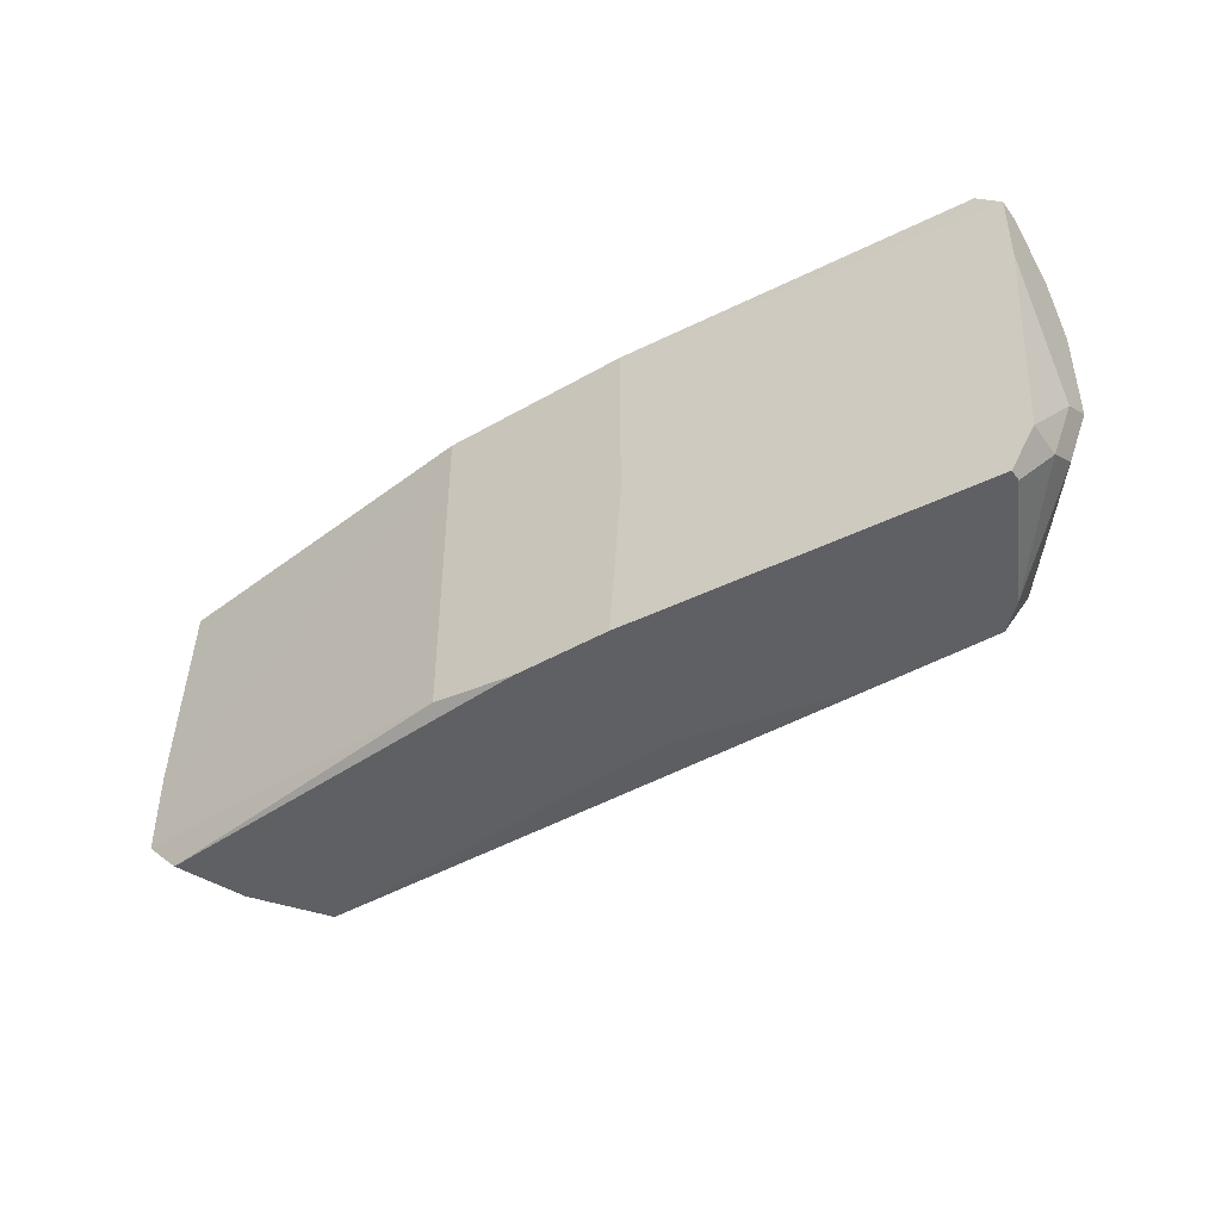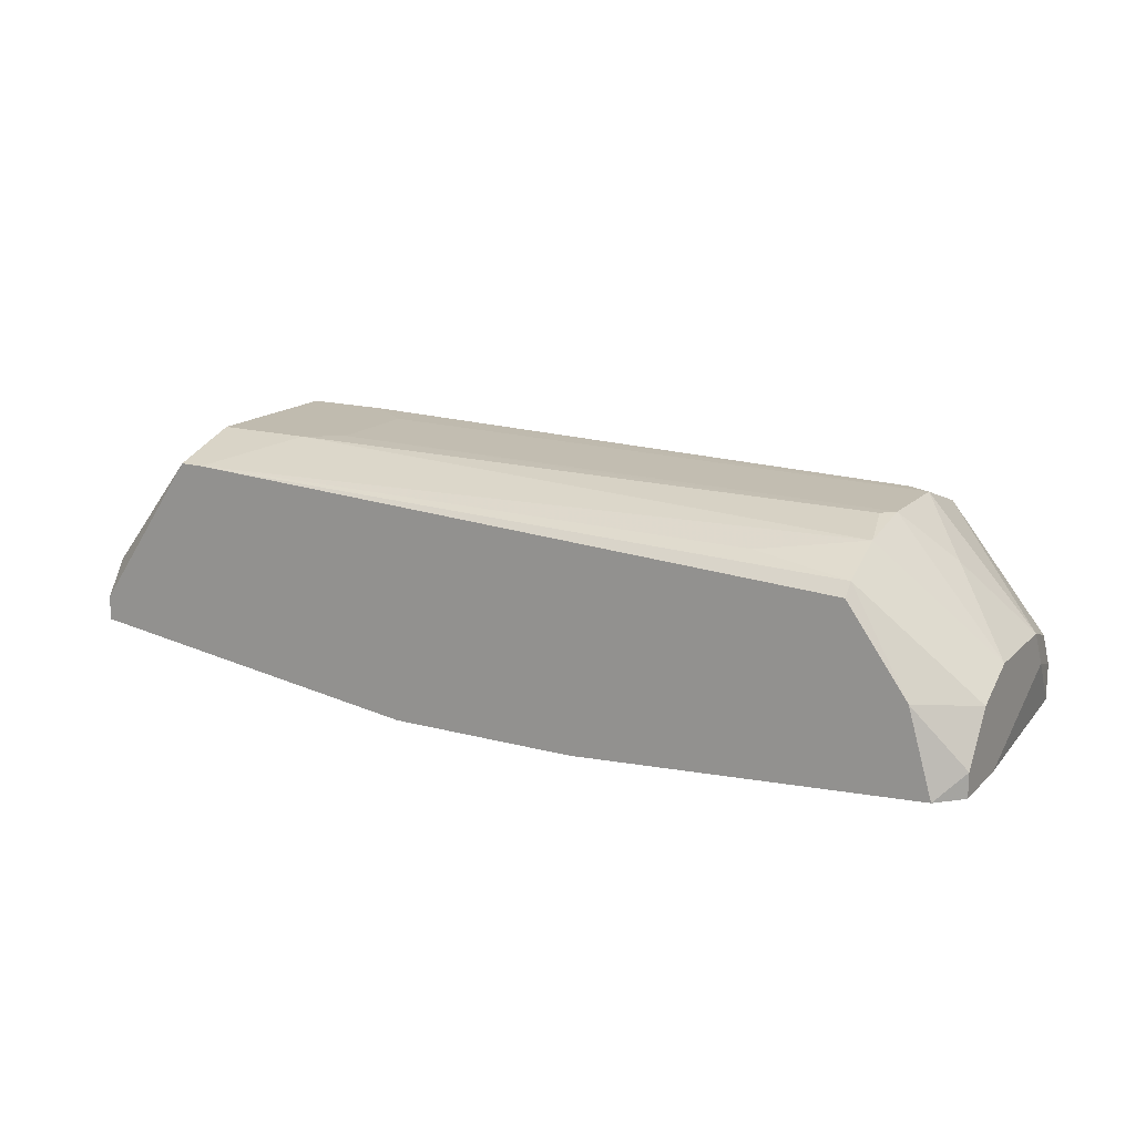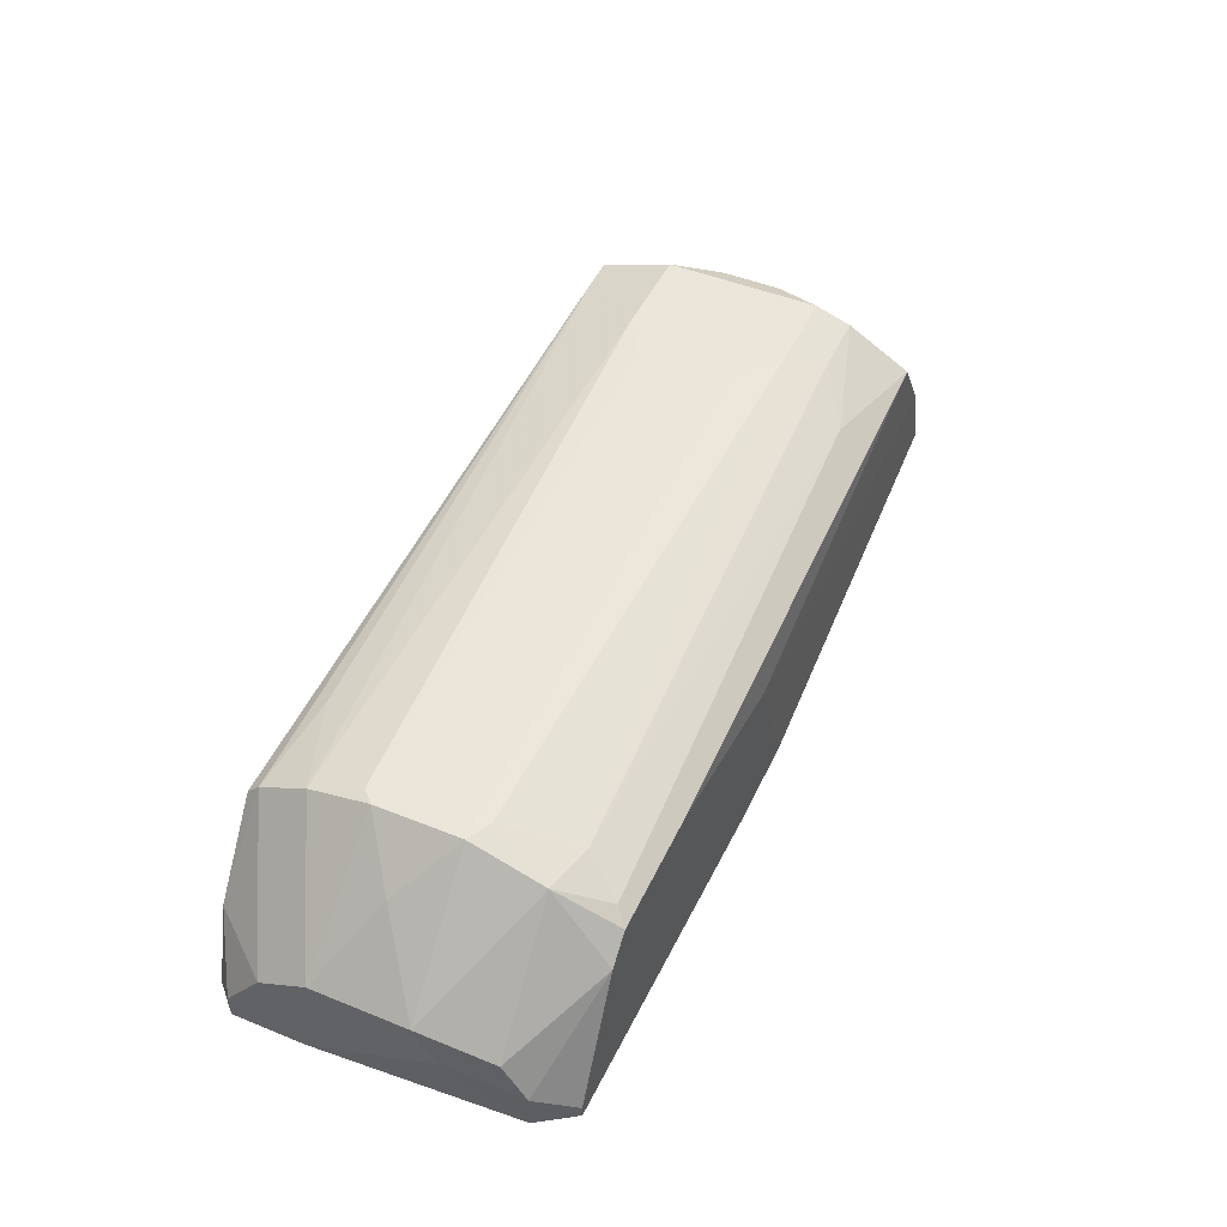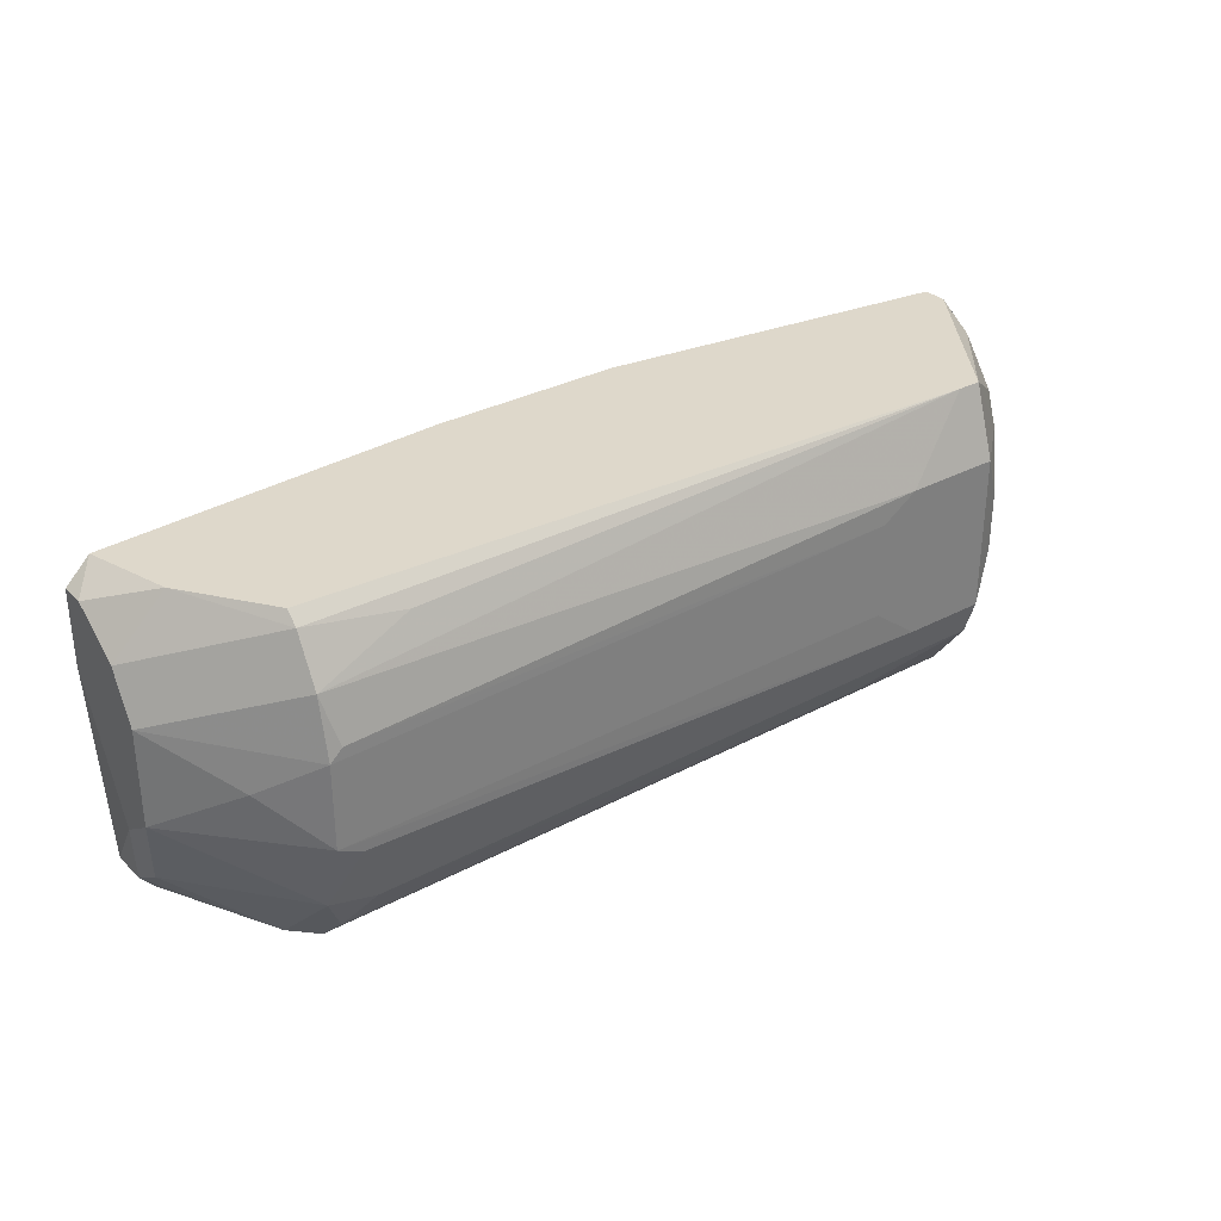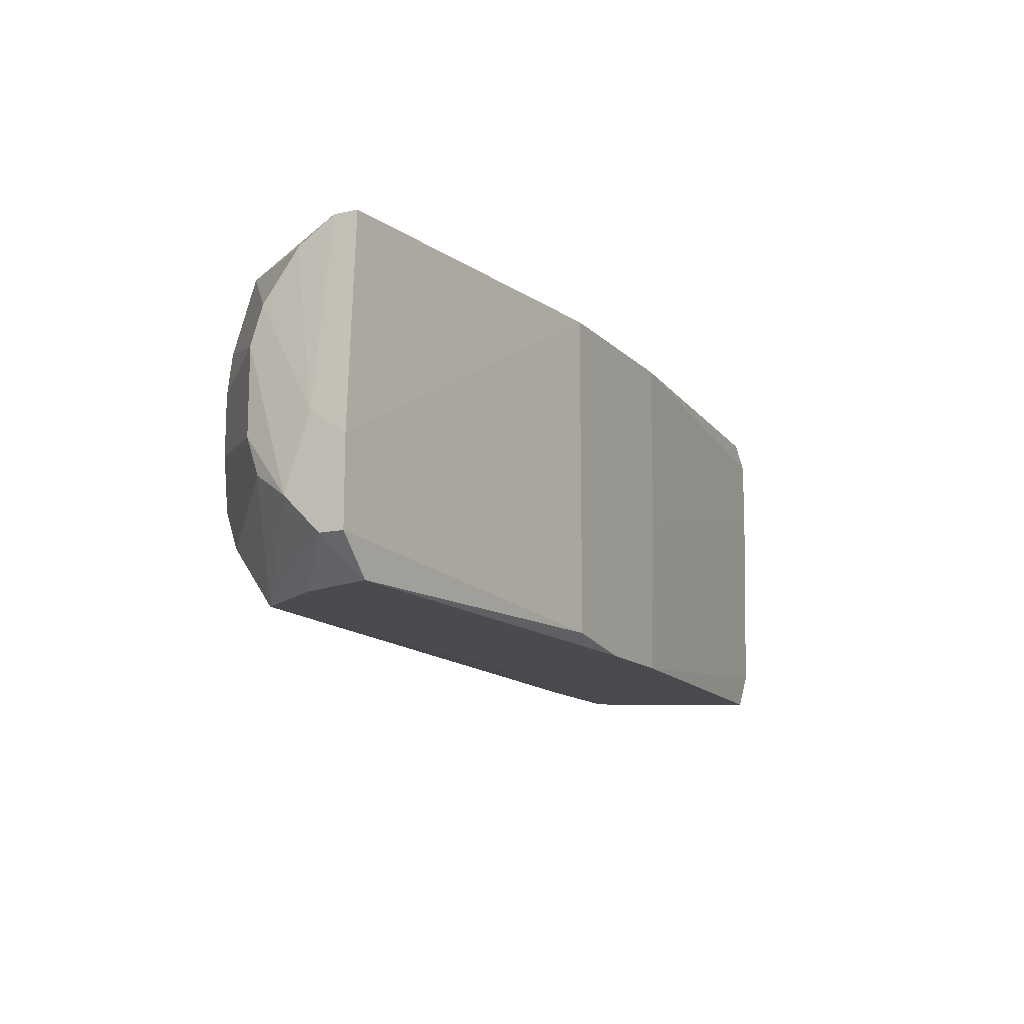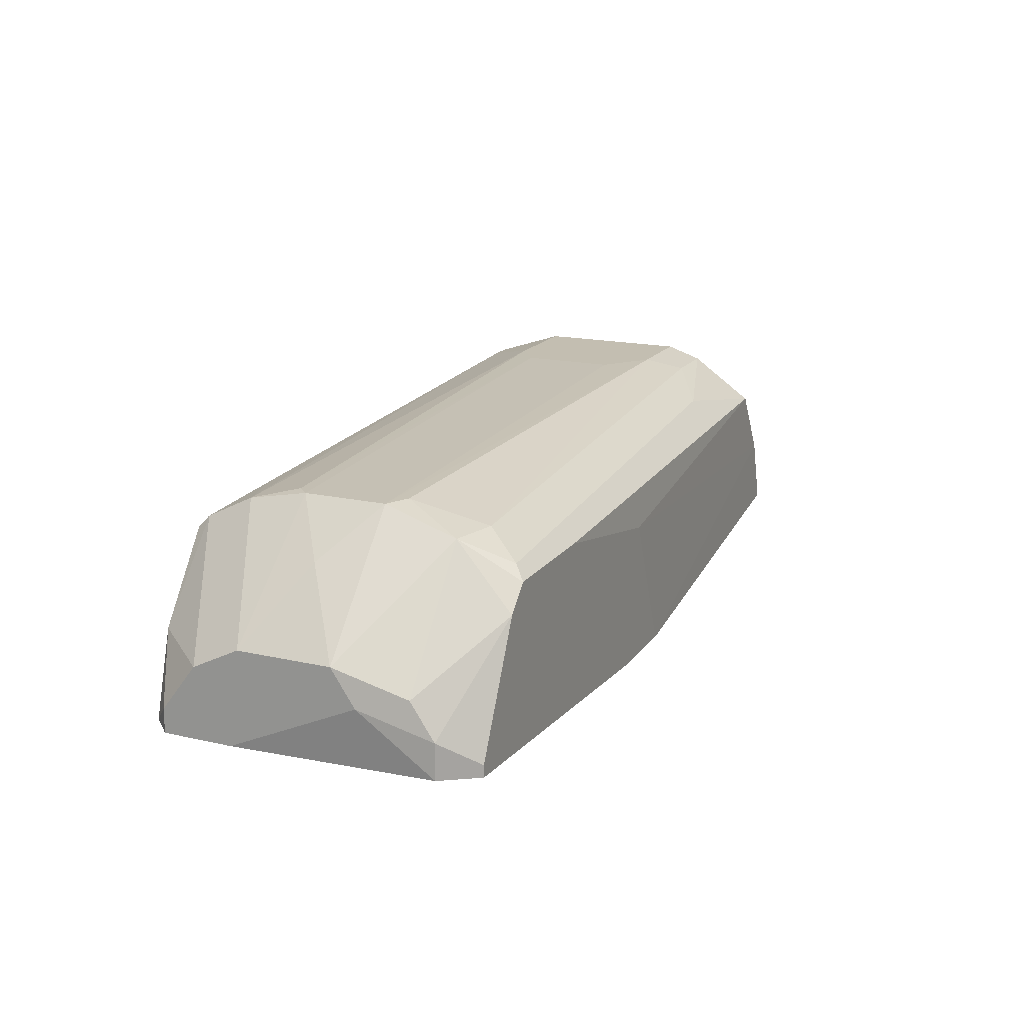
<metadata>
{"format":"obj","ext":"obj","renderer":"f3d","projection":"perspective","resolution":1024,"background":"white","views":[{"elev":-43.8,"azim":-145.9,"up":"+Y"},{"elev":16.1,"azim":-150.9,"up":"+Z"},{"elev":47.7,"azim":-65.6,"up":"+Z"},{"elev":31.6,"azim":-37.1,"up":"+Y"},{"elev":-13.0,"azim":116.6,"up":"+Y"},{"elev":17.2,"azim":-65.7,"up":"+Z"}]}
</metadata>
<code>
v -0.006958 -0.02153 0.01521
v -0.03593 0.000487 0.02448
v -0.03593 -0.02153 0.01868
v -0.01159 -0.006458 0.001306
v -0.01159 0.01092 0.001306
v 0.02316 -0.0111 0.02563
v -0.03824 -0.02153 0.01637
v 0.01852 0.001647 0.02563
v 0.01852 -0.007617 0.02563
v -0.0452 0.01092 0.003623
v 0.03358 -0.006458 0.02448
v 0.03358 -0.000672 0.02448
v 0.04286 -0.01689 0.00594
v 0.04286 -0.01689 0.008257
v 0.04286 -0.006458 0.009417
v 0.04286 -0.008777 0.00594
v 0.04286 -0.01342 0.01173
v -0.02782 0.008599 0.02216
v 0.03127 -0.0111 0.02563
v 0.03127 0.01092 0.02332
v 0.03127 0.003959 0.02563
v 0.03127 -0.01457 0.02448
v -0.03709 0.005121 0.02332
v -0.03709 0.01092 0.01984
v -0.03709 -0.008777 0.02448
v -0.03709 -0.000672 0.02448
v -0.03709 0.009758 0.021
v -0.03709 -0.01573 0.02216
v 0.022 0.003959 0.02563
v -0.04173 -0.004149 0.01984
v -0.02434 -0.02153 0.01868
v -0.04636 -0.01805 0.003623
v -0.04636 -0.01805 0.0071
v -0.04636 -0.01573 0.01057
v 0.0417 -0.0111 0.01521
v 0.0417 0.000487 0.01637
v 0.0417 0.01092 0.00594
v 0.0417 0.01092 0.008257
v 0.0417 0.003959 0.01521
v 0.0417 -0.007617 0.01637
v 0.0417 0.008599 0.01173
v 0.03707 -0.02037 0.01289
v 0.02548 -0.01457 0.02448
v 0.03243 -0.02037 0.01984
v -0.04289 0.01092 0.01173
v -0.001181 -0.02153 0.001306
v -0.04752 -0.0111 0.009417
v -0.04752 0.000487 0.01289
v -0.04752 0.001647 0.003623
v -0.04752 0.005121 0.01057
v -0.04752 -0.008777 0.01289
v -0.04752 0.008599 0.003623
v -0.04752 0.008599 0.00594
v 0.02895 0.01092 0.02332
v -0.03245 -0.01689 0.02216
v -0.03477 -0.02037 0.01984
v -0.03477 -0.009936 0.02448
v 0.006932 -0.02037 0.001306
v 0.006932 0.01092 0.001306
v -0.01043 -0.02153 0.001306
v 0.01968 -0.01805 0.02216
v -0.04405 -0.02153 0.003623
v -0.04405 -0.02153 0.004782
v 0.03938 -0.02037 0.00594
f 6 55 43
f 38 10 20
f 10 38 59
f 20 10 24
f 59 58 60
f 25 30 51
f 38 15 37
f 59 38 37
f 60 3 63
f 10 59 5
f 59 60 5
f 64 58 13
f 58 59 13
f 51 50 52
f 10 5 52
f 3 60 1
f 21 20 29
f 19 21 29
f 23 2 29
f 13 15 17
f 25 51 28
f 51 34 28
f 44 22 61
f 22 19 6
f 19 29 6
f 51 30 48
f 50 51 48
f 21 19 12
f 48 23 27
f 50 48 27
f 58 64 46
f 60 58 46
f 1 60 46
f 24 10 45
f 27 24 45
f 50 27 45
f 44 1 42
f 46 64 42
f 1 46 42
f 25 28 57
f 28 55 57
f 55 6 57
f 6 25 57
f 32 60 62
f 63 32 62
f 60 63 62
f 51 52 49
f 52 5 49
f 22 44 35
f 19 22 35
f 40 19 35
f 44 17 35
f 17 40 35
f 63 3 7
f 3 28 7
f 28 34 7
f 20 21 36
f 15 39 36
f 39 20 36
f 40 17 36
f 17 15 36
f 21 12 36
f 12 40 36
f 29 2 8
f 6 29 8
f 15 38 41
f 38 20 41
f 39 15 41
f 20 39 41
f 30 25 26
f 2 23 26
f 48 30 26
f 23 48 26
f 25 8 26
f 8 2 26
f 3 44 56
f 28 3 56
f 55 28 56
f 44 61 56
f 61 55 56
f 37 15 16
f 59 37 16
f 13 59 16
f 15 13 16
f 34 51 47
f 49 32 47
f 51 49 47
f 64 13 14
f 17 44 14
f 13 17 14
f 42 64 14
f 44 42 14
f 20 24 54
f 29 20 54
f 23 29 54
f 24 27 54
f 60 32 4
f 5 60 4
f 32 49 4
f 49 5 4
f 19 40 11
f 12 19 11
f 40 12 11
f 27 23 18
f 23 54 18
f 54 27 18
f 32 63 33
f 63 7 33
f 7 34 33
f 47 32 33
f 34 47 33
f 25 6 9
f 8 25 9
f 6 8 9
f 10 52 53
f 52 50 53
f 45 10 53
f 50 45 53
f 44 3 31
f 3 1 31
f 1 44 31
f 61 22 43
f 55 61 43
f 22 6 43

</code>
